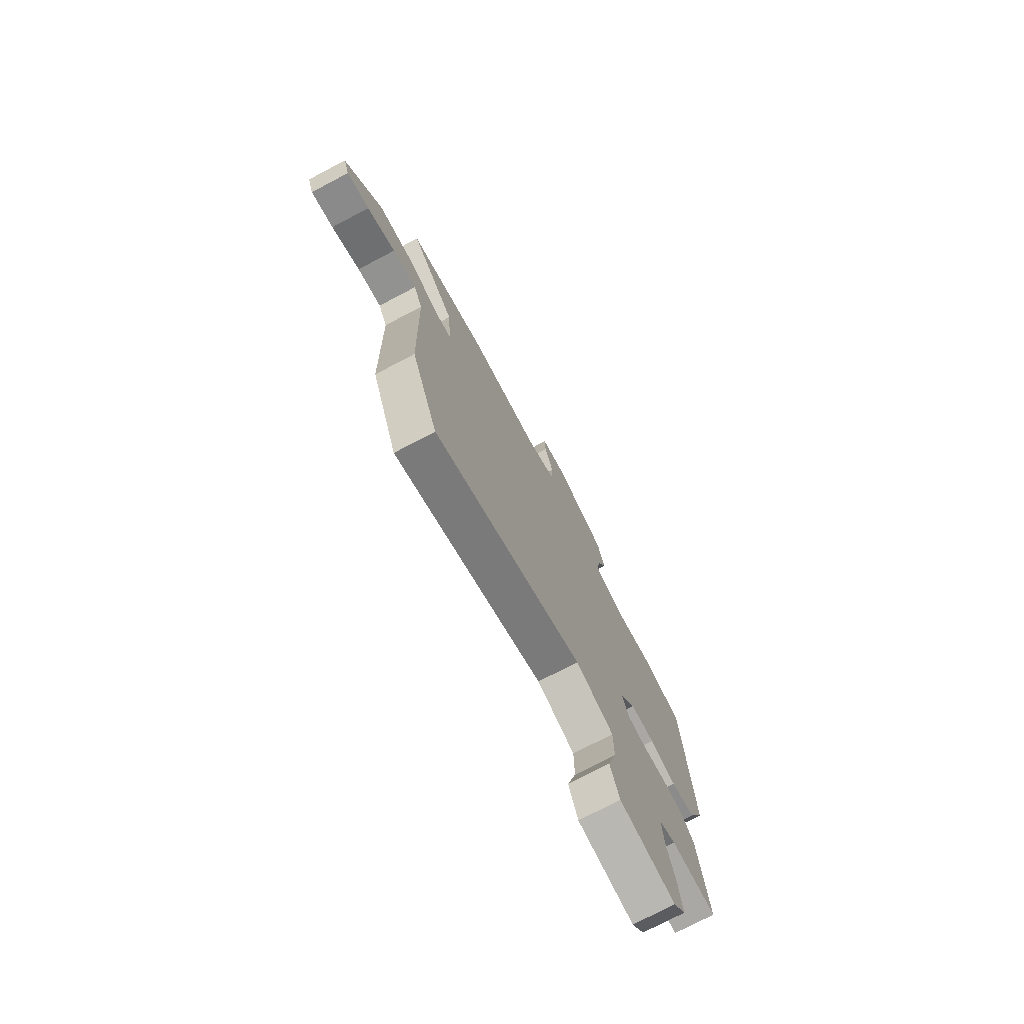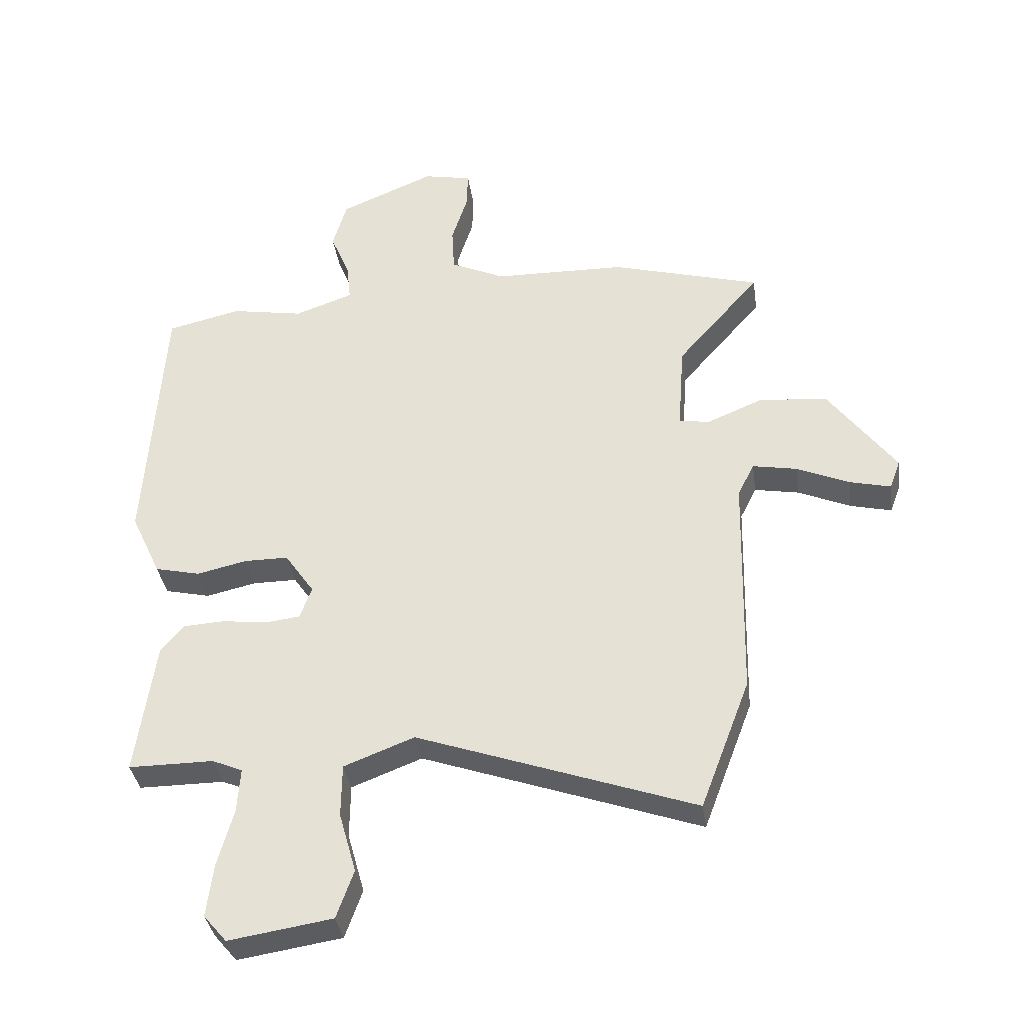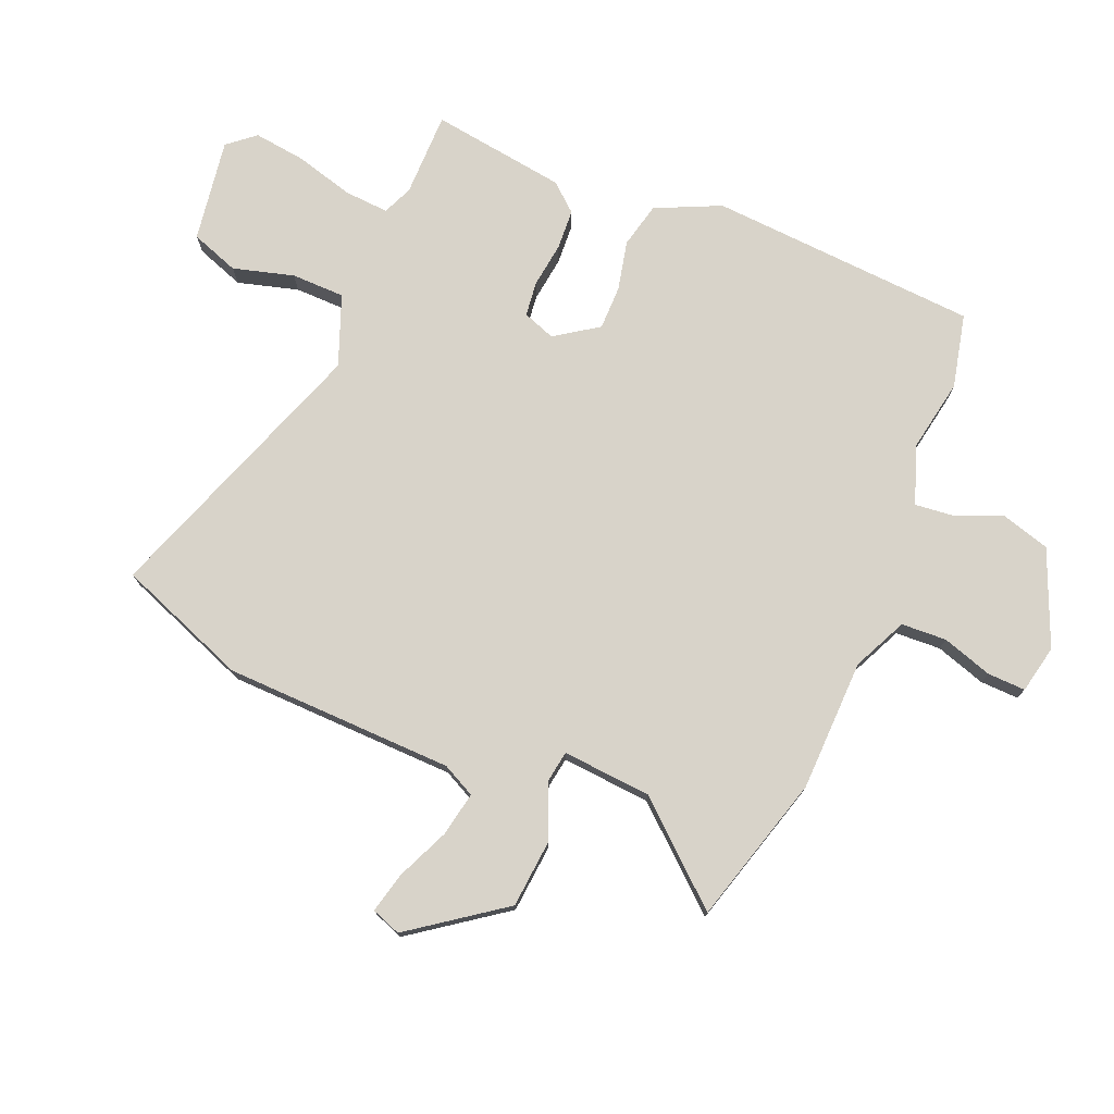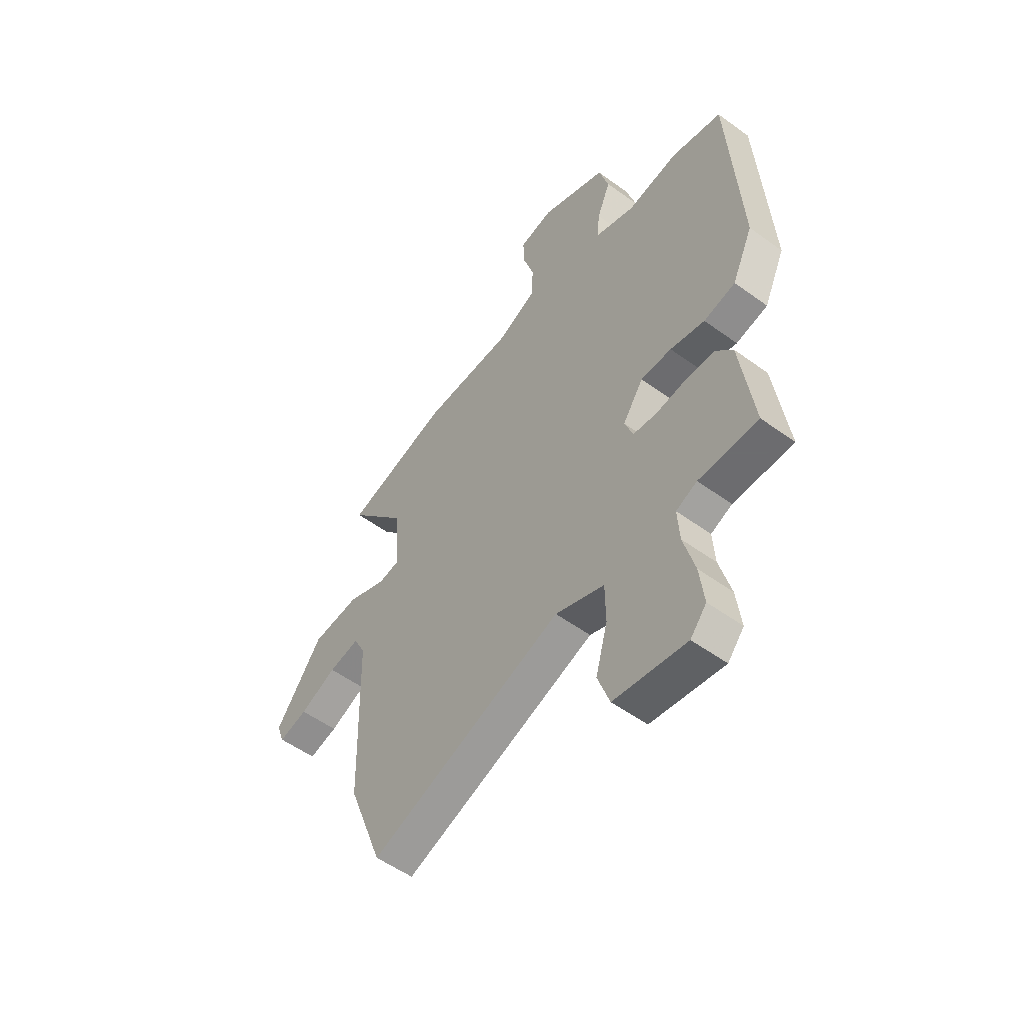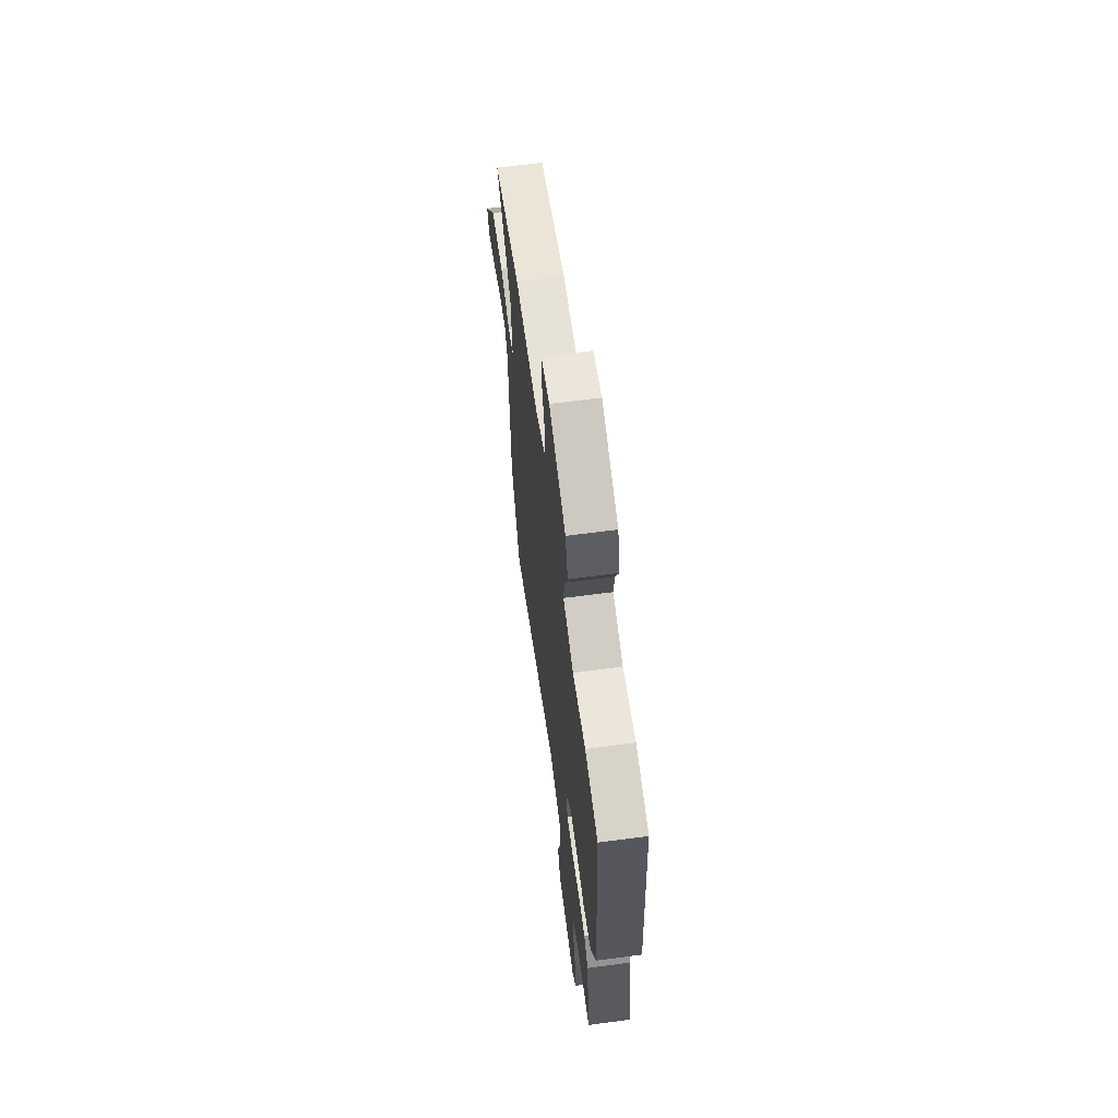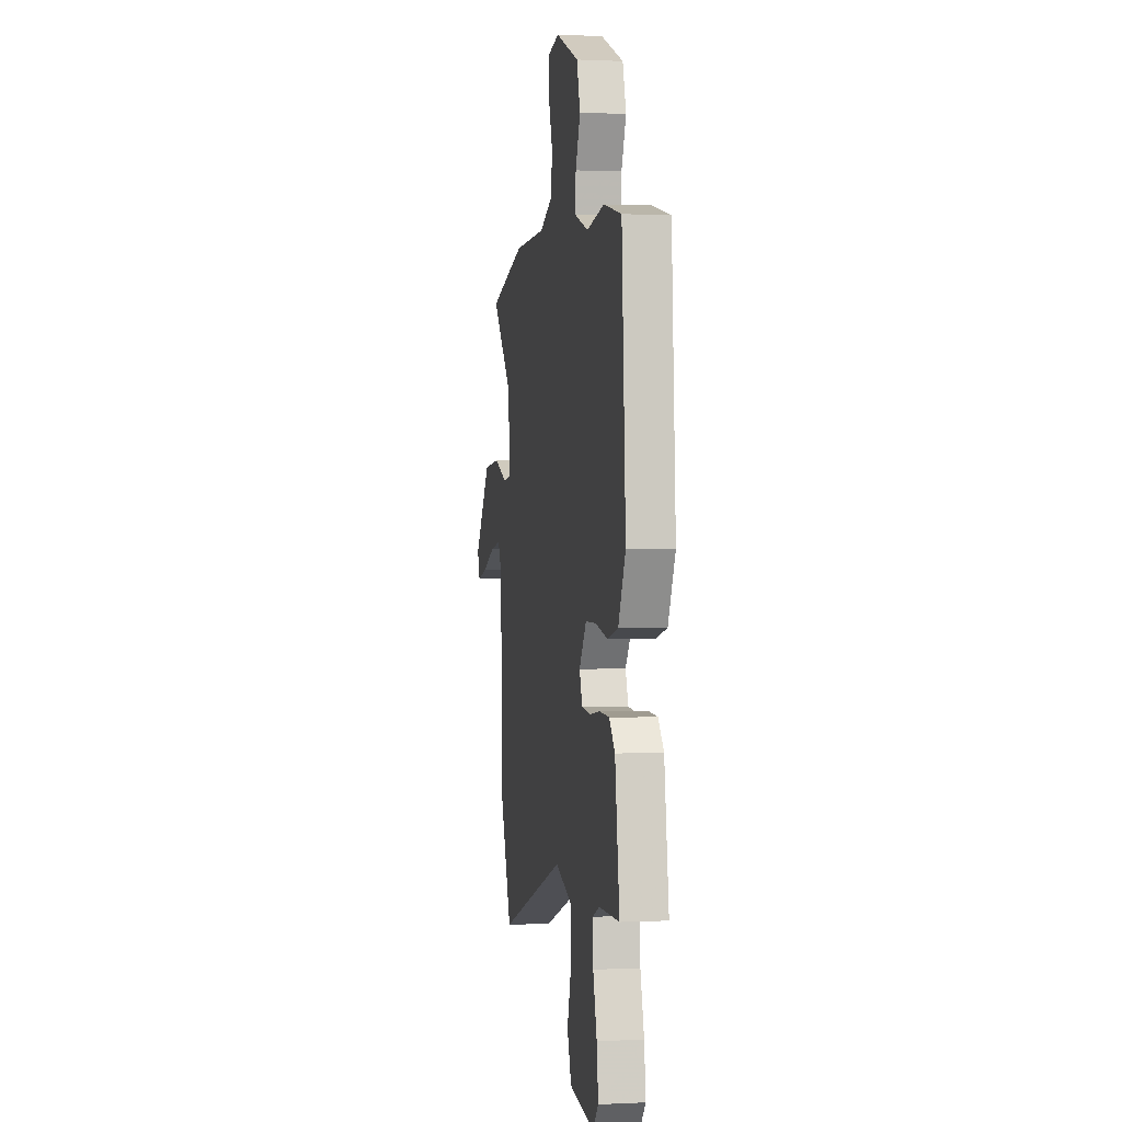
<metadata>
{"format":"obj","ext":"obj","renderer":"f3d","projection":"perspective","resolution":1024,"background":"white","views":[{"elev":-75.2,"azim":-62.3,"up":"+Z"},{"elev":-36.4,"azim":-171.8,"up":"+Z"},{"elev":75.9,"azim":-67.2,"up":"+Y"},{"elev":-53.8,"azim":52.2,"up":"+Z"},{"elev":64.4,"azim":82.4,"up":"+Z"},{"elev":0.7,"azim":79.7,"up":"+Z"}]}
</metadata>
<code>
v -0.601 0.07 0.471
v -0.348 0.07 0.543
v -0.124 0.07 0.548
v -0.032 0.07 0.591
v -0.028 0.07 0.668
v -0.055 0.07 0.753
v -0.057 0.07 0.818
v 0.025 0.07 0.835
v 0.186 0.07 0.767
v 0.21 0.07 0.684
v 0.177 0.07 0.603
v 0.17 0.07 0.538
v 0.269 0.07 0.503
v 0.392 0.07 0.525
v 0.517 0.07 0.496
v 0.545 0.07 0.038
v 0.494 0.07 -0.072
v 0.417 0.07 -0.09
v 0.333 0.07 -0.071
v 0.258 0.07 -0.071
v 0.208 0.07 -0.144
v 0.228 0.07 -0.199
v 0.287 0.07 -0.206
v 0.363 0.07 -0.196
v 0.432 0.07 -0.2
v 0.472 0.07 -0.247
v 0.504 0.07 -0.477
v 0.36 0.07 -0.477
v 0.309 0.07 -0.499
v 0.314 0.07 -0.575
v 0.341 0.07 -0.674
v 0.352 0.07 -0.763
v 0.313 0.07 -0.809
v 0.138 0.07 -0.782
v 0.109 0.07 -0.7
v 0.138 0.07 -0.597
v 0.137 0.07 -0.506
v 0.018 0.07 -0.46
v -0.452 0.07 -0.627
v -0.536 0.07 -0.405
v -0.545 0.07 -0.014
v -0.573 0.07 0.042
v -0.648 0.07 0.028
v -0.737 0.07 -0.011
v -0.807 0.07 -0.028
v -0.825 0.07 0.022
v -0.711 0.07 0.179
v -0.595 0.07 0.189
v -0.501 0.07 0.15
v -0.449 0.07 0.158
v -0.46 0.07 0.309
v -0.601 0 0.471
v -0.348 0 0.543
v -0.124 0 0.548
v -0.032 0 0.591
v -0.028 0 0.668
v -0.055 0 0.753
v -0.057 0 0.818
v 0.025 0 0.835
v 0.186 0 0.767
v 0.21 0 0.684
v 0.177 0 0.603
v 0.17 0 0.538
v 0.269 0 0.503
v 0.392 0 0.525
v 0.517 0 0.496
v 0.545 0 0.038
v 0.494 0 -0.072
v 0.417 0 -0.09
v 0.333 0 -0.071
v 0.258 0 -0.071
v 0.208 0 -0.144
v 0.228 0 -0.199
v 0.287 0 -0.206
v 0.363 0 -0.196
v 0.432 0 -0.2
v 0.472 0 -0.247
v 0.504 0 -0.477
v 0.36 0 -0.477
v 0.309 0 -0.499
v 0.314 0 -0.575
v 0.341 0 -0.674
v 0.352 0 -0.763
v 0.313 0 -0.809
v 0.138 0 -0.782
v 0.109 0 -0.7
v 0.138 0 -0.597
v 0.137 0 -0.506
v 0.018 0 -0.46
v -0.452 0 -0.627
v -0.536 0 -0.405
v -0.545 0 -0.014
v -0.573 0 0.042
v -0.648 0 0.028
v -0.737 0 -0.011
v -0.807 0 -0.028
v -0.825 0 0.022
v -0.711 0 0.179
v -0.595 0 0.189
v -0.501 0 0.15
v -0.449 0 0.158
v -0.46 0 0.309
f 47 48 49
f 46 47 49
f 45 46 49
f 44 45 49
f 43 44 49
f 42 43 49 50
f 41 42 50
f 40 41 50
f 39 40 50
f 38 39 50
f 37 38 50 51
f 34 35 36
f 33 34 36
f 32 33 36
f 31 32 36
f 30 31 36
f 29 30 36 37
f 28 29 37 51
f 26 27 28
f 25 26 28
f 24 25 28
f 23 24 28
f 22 23 28
f 17 18 19
f 16 17 19
f 15 16 19
f 14 15 19
f 13 14 19
f 12 13 19 20
f 9 10 11
f 8 9 11
f 7 8 11
f 6 7 11
f 5 6 11
f 4 5 11 12
f 12 20 21
f 4 12 21
f 3 4 21
f 51 1 2
f 28 51 2
f 22 28 2
f 2 3 21 22
f 100 99 98
f 100 98 97
f 100 97 96
f 100 96 95
f 100 95 94
f 101 100 94 93
f 101 93 92
f 101 92 91
f 101 91 90
f 101 90 89
f 102 101 89 88
f 87 86 85
f 87 85 84
f 87 84 83
f 87 83 82
f 87 82 81
f 88 87 81 80
f 102 88 80 79
f 79 78 77
f 79 77 76
f 79 76 75
f 79 75 74
f 79 74 73
f 70 69 68
f 70 68 67
f 70 67 66
f 70 66 65
f 70 65 64
f 71 70 64 63
f 62 61 60
f 62 60 59
f 62 59 58
f 62 58 57
f 62 57 56
f 63 62 56 55
f 72 71 63
f 72 63 55
f 72 55 54
f 53 52 102
f 53 102 79
f 53 79 73
f 73 72 54 53
f 1 52 53 2
f 2 53 54 3
f 3 54 55 4
f 4 55 56 5
f 5 56 57 6
f 6 57 58 7
f 7 58 59 8
f 8 59 60 9
f 9 60 61 10
f 10 61 62 11
f 11 62 63 12
f 12 63 64 13
f 13 64 65 14
f 14 65 66 15
f 15 66 67 16
f 16 67 68 17
f 17 68 69 18
f 18 69 70 19
f 19 70 71 20
f 20 71 72 21
f 21 72 73 22
f 22 73 74 23
f 23 74 75 24
f 24 75 76 25
f 25 76 77 26
f 26 77 78 27
f 27 78 79 28
f 28 79 80 29
f 29 80 81 30
f 30 81 82 31
f 31 82 83 32
f 32 83 84 33
f 33 84 85 34
f 34 85 86 35
f 35 86 87 36
f 36 87 88 37
f 37 88 89 38
f 38 89 90 39
f 39 90 91 40
f 40 91 92 41
f 41 92 93 42
f 42 93 94 43
f 43 94 95 44
f 44 95 96 45
f 45 96 97 46
f 46 97 98 47
f 47 98 99 48
f 48 99 100 49
f 49 100 101 50
f 50 101 102 51
f 51 102 52 1

</code>
